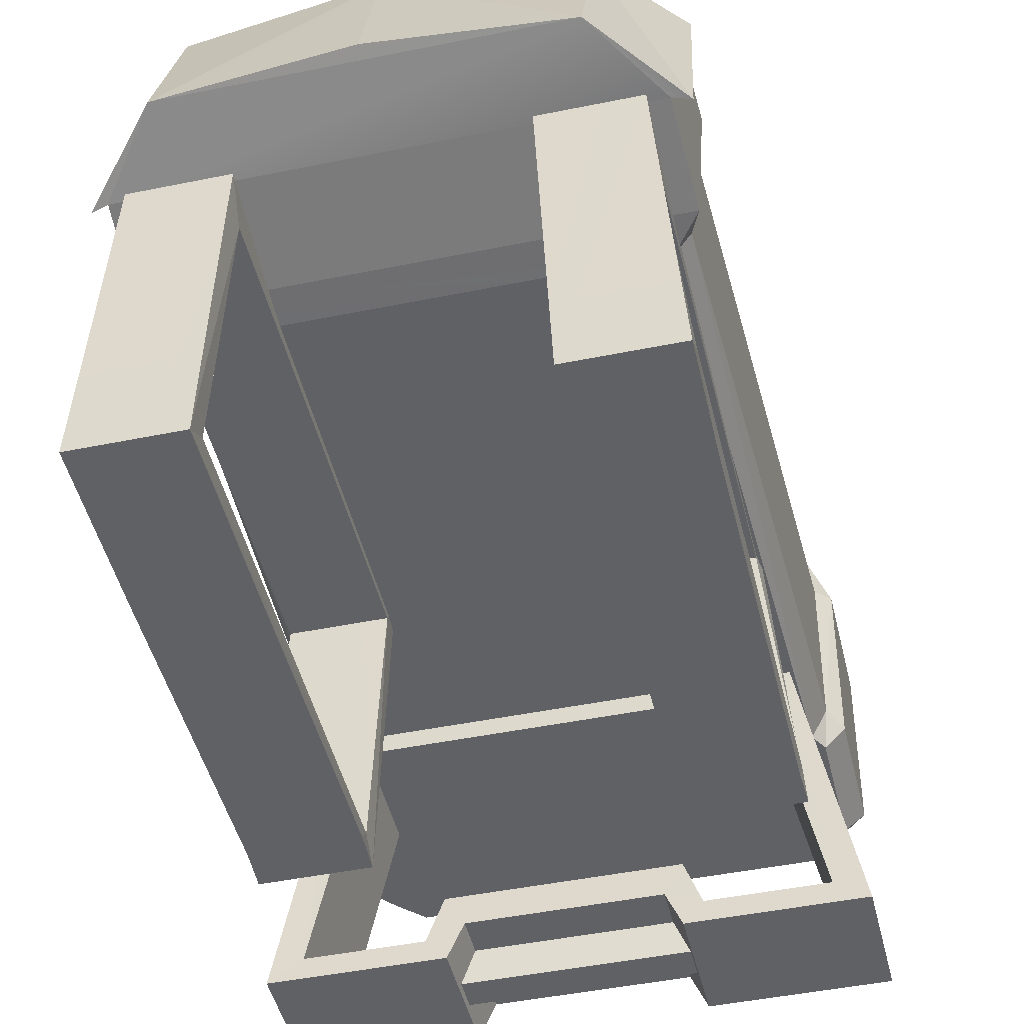
<metadata>
{"format":"obj","ext":"obj","renderer":"f3d","projection":"perspective","resolution":1024,"background":"white","views":[{"elev":-45.7,"azim":-166.7,"up":"+Z"}]}
</metadata>
<code>
o chest
v -0.2339 1.434 -0.1364
v -0.2351 1.537 -0.1312
v -0.1346 1.537 -0.1312
v -0.1333 1.434 -0.1364
v -0.2346 1.511 -0.1131
v -0.234 1.061 -0.1402
v -0.2349 1.051 -0.1222
v -0.1336 1.051 -0.1222
v -0.1346 1.028 -0.1413
v -0.1334 1.061 -0.1402
v -0.1194 1.506 0.1379
v -0.1192 1.531 0.178
v -0.1192 1.022 0.1708
v -0.1194 1.046 0.1317
v -0.2351 1.028 -0.1413
v -0.2109 1.022 0.1708
v -0.2109 1.531 0.178
v 0.1367 1.366 -0.1376
v 0.1377 1.537 -0.1312
v 0.2382 1.537 -0.1312
v 0.2372 1.366 -0.1376
v 0.2377 1.051 -0.1222
v 0.2382 1.028 -0.1413
v 0.237 1.066 -0.139
v 0.2205 1.506 0.1379
v 0.2207 1.531 0.178
v 0.2207 1.022 0.1708
v 0.2205 1.046 0.1317
v 0.1377 1.028 -0.1413
v 0.129 1.022 0.1708
v 0.129 1.531 0.178
v 0.1365 1.066 -0.139
v 0.1288 1.046 0.1317
v 0.1288 1.506 0.1379
v -0.2111 1.046 0.1317
v 0.1379 1.051 -0.1222
v -0.2111 1.506 0.1379
v -0.1344 1.511 -0.1131
v 0.1377 1.511 -0.1131
v 0.2384 1.511 -0.1131
v -0.2132 0.7664 0.1414
v -0.2132 0.8865 0.1438
v -0.2683 0.8924 -0.1419
v -0.2683 0.7723 -0.1443
v 0.1075 0.7723 -0.1443
v 0.1075 0.8924 -0.1419
v 0.272 0.8924 -0.1419
v 0.272 0.7723 -0.1443
v 0.2169 0.8865 0.1438
v 0.2169 0.7664 0.1414
v -0.1038 0.8924 -0.1419
v -0.2357 0.8917 -0.12
v -0.1222 0.8917 -0.12
v -0.1038 0.7723 -0.1443
v -0.0882 0.8915 -0.1064
v -0.0882 0.7713 -0.1087
v 0.09189 0.7713 -0.1087
v 0.09189 0.8915 -0.1064
v -0.1872 0.8871 0.1151
v 0.1909 0.8871 0.1151
v 0.1909 0.767 0.1127
v -0.1872 0.767 0.1127
v -0.1056 0.8908 -0.07536
v 0.2394 0.8917 -0.12
v 0.1273 0.8917 -0.12
v 0.1107 0.8908 -0.07536
v 0.2394 0.7716 -0.1224
v -0.2357 0.7716 -0.1224
v -0.1222 0.7716 -0.1224
v -0.1056 0.7707 -0.07774
v 0.1273 0.7716 -0.1224
v 0.1107 0.7707 -0.07774
v -0.2096 1.404 0.4223
v -0.2418 1.462 0.36
v 0.2286 0.7932 0.1323
v -0.2211 0.7932 0.1323
v -0.2367 0.7808 0.3335
v -0.2367 0.7917 0.1647
v -0.2512 0.7754 0.153
v -0.2512 0.7657 0.3343
v 0.2527 1.52 0.1751
v 0.2493 1.462 0.36
v -0.1538 0.8323 0.4816
v -0.1954 0.7922 0.4304
v 0.2493 0.6268 0.326
v 0.2072 0.6179 0.4128
v 0.1734 0.5852 0.3903
v 0.2085 0.5928 0.3146
v 0.1613 0.8323 0.4816
v 0.2029 0.7922 0.4304
v 0.2215 1.404 0.4223
v 0.1612 1.331 0.4883
v 0.1647 0.6135 0.4624
v 0.2149 0.6343 0.4204
v 0.1708 0.6305 0.476
v 0.2441 0.7808 0.3335
v 0.2493 0.6377 0.1572
v 0.2286 0.6455 0.1252
v 0.2386 0.6578 0.1251
v 0.2587 0.6516 0.1458
v -0.2419 0.6268 0.326
v -0.2419 0.6377 0.1572
v -0.201 0.6031 0.1556
v -0.201 0.5928 0.3146
v -0.1633 0.819 0.4988
v 0.1708 0.819 0.4988
v 0.2441 0.7917 0.1647
v 0.2587 0.7754 0.153
v 0.2386 0.7765 0.132
v -0.1659 0.5852 0.3903
v -0.1428 0.5832 0.4115
v -0.1572 0.6135 0.4624
v -0.1997 0.6179 0.4128
v 0.1502 0.5832 0.4115
v -0.2211 0.6455 0.1252
v -0.1946 0.6198 0.1239
v 0.2021 0.6198 0.1239
v 0.2085 0.6031 0.1556
v -0.2075 0.7785 0.4384
v 0.2587 0.642 0.3272
v -0.1737 1.537 0.3616
v -0.1737 1.598 0.2004
v -0.2467 1.52 0.1738
v 0.1814 1.537 0.3616
v 0.1654 1.471 0.4344
v -0.1537 1.331 0.4883
v -0.1539 1.471 0.4344
v 0.003737 1.559 0.362
v 0.005904 1.493 0.4348
v 0.00377 1.32 0.5087
v 0.003737 1.61 0.2054
v 0.1814 1.598 0.2004
v -0.2512 0.6516 0.1458
v -0.2512 0.642 0.3272
v -0.2075 0.6343 0.4204
v -0.1633 0.6305 0.476
v 0.2587 0.7657 0.3343
v 0.2149 0.7785 0.4384
v -0.2312 0.7765 0.132
v -0.2312 0.6578 0.1251
v 0.003737 0.8456 0.5313
v 0.003736 0.6129 0.4912
v 0.003736 0.6299 0.5029
v 0.1895 1.279 0.4177
v -0.2205 1.392 0.1692
v -0.2054 1.392 0.146
v -0.2205 1.329 0.3557
v -0.1406 1.269 0.4645
v 0.1481 1.269 0.4645
v 0.2279 1.329 0.3557
v 0.2128 1.392 0.146
v -0.182 1.279 0.4177
v 0.2279 1.392 0.1692
v 0.2011 1.418 0.4165
v -0.2328 1.427 0.1517
v -0.2293 1.525 0.1752
v 0.2367 1.466 0.3608
v -0.2293 1.466 0.3608
v -0.1937 1.418 0.4165
v 0.2367 1.525 0.1752
v -0.1456 1.342 0.4713
v 0.1531 1.342 0.4713
v 0.003748 1.342 0.4893
v 0.2403 1.427 0.1517
v -0.01388 0.8469 0.5083
v -0.01388 1.304 0.4734
v -0.01388 0.8472 0.5152
v -0.01388 1.305 0.4803
v 0.02234 0.8469 0.5083
v 0.02234 1.304 0.4734
v 0.02234 0.8472 0.5152
v 0.02234 1.305 0.4803
v -0.01304 1.032 0.5058
v -0.01304 1.032 0.5128
v 0.02318 1.032 0.5128
v 0.02318 1.032 0.5058
v -0.01388 1.084 0.4888
v -0.01388 1.084 0.4957
v 0.02234 1.084 0.4957
v 0.02234 1.084 0.4888
v -0.01339 1.166 0.4838
v -0.01339 1.167 0.4907
v 0.02283 1.167 0.4907
v 0.02283 1.166 0.4838
v -0.01358 1.22 0.492
v -0.01358 1.22 0.499
v 0.02264 1.22 0.499
v 0.02264 1.22 0.492
v -0.01286 0.9772 0.5047
v 0.02336 0.9772 0.5047
v 0.02336 0.9769 0.4978
v -0.01286 0.9769 0.4978
v -0.01337 0.912 0.522
v 0.02285 0.912 0.522
v 0.02285 0.9117 0.5151
v -0.01337 0.9117 0.5151
v -0.01363 1.128 0.5048
v 0.02258 1.128 0.5048
v 0.02258 1.128 0.4979
v -0.01363 1.128 0.4979
v 0.1967 1.18 0.426
v 0.1943 1.251 0.4281
v 0.1881 1.179 0.4187
v 0.1858 1.251 0.4208
v 0.1598 1.177 0.4697
v 0.1574 1.249 0.4718
v 0.1512 1.177 0.4624
v 0.1488 1.248 0.4646
v 0.1916 1.215 0.4308
v 0.1839 1.215 0.4242
v 0.1539 1.213 0.4597
v 0.1616 1.213 0.4663
v -0.1965 1.181 0.4223
v -0.1876 1.252 0.4291
v -0.188 1.181 0.4149
v -0.1791 1.252 0.4217
v -0.1597 1.173 0.4653
v -0.1508 1.243 0.4721
v -0.1512 1.172 0.458
v -0.1423 1.243 0.4647
v -0.1882 1.216 0.4294
v -0.1805 1.215 0.4227
v -0.1506 1.208 0.4576
v -0.1583 1.209 0.4643
v -0.1841 0.8783 0.4607
v -0.1891 0.9485 0.4479
v -0.1758 0.8775 0.4532
v -0.1808 0.9477 0.4403
v -0.1457 0.8886 0.502
v -0.1507 0.9588 0.4891
v -0.1374 0.8878 0.4944
v -0.1424 0.958 0.4816
v -0.1826 0.9143 0.4578
v -0.1751 0.9136 0.451
v -0.1439 0.922 0.4845
v -0.1514 0.9227 0.4913
v 0.2026 0.8805 0.4467
v 0.2033 0.9518 0.4412
v 0.1941 0.88 0.4394
v 0.1948 0.9513 0.4338
v 0.1652 0.8842 0.4899
v 0.1658 0.9555 0.4844
v 0.1567 0.8837 0.4826
v 0.1573 0.955 0.477
v 0.199 0.9165 0.4477
v 0.1913 0.916 0.441
v 0.1609 0.919 0.4761
v 0.1686 0.9195 0.4827
v -0.1429 0.6225 0.4982
v -0.1413 0.7508 0.5102
v -0.1401 0.7513 0.5051
v -0.1418 0.625 0.4938
v -0.09714 0.6198 0.4995
v -0.09542 0.7506 0.5127
v -0.09657 0.7501 0.5178
v -0.09826 0.6173 0.5039
v -0.1357 0.5781 0.426
v -0.1346 0.5831 0.4248
v -0.08988 0.5754 0.425
v -0.09101 0.5704 0.4262
v -0.1401 0.603 0.1906
v -0.1397 0.608 0.1919
v -0.09463 0.6083 0.187
v -0.09499 0.6032 0.1857
v -0.1419 0.7048 0.5055
v -0.09605 0.7037 0.5076
v -0.1408 0.706 0.5007
v -0.09719 0.7024 0.5125
v 0.1528 0.6225 0.4982
v 0.1512 0.7508 0.5102
v 0.15 0.7513 0.5051
v 0.1517 0.625 0.4938
v 0.107 0.6198 0.4995
v 0.1053 0.7506 0.5127
v 0.1065 0.7501 0.5178
v 0.1081 0.6173 0.5039
v 0.1456 0.5781 0.426
v 0.1444 0.5831 0.4248
v 0.09977 0.5754 0.425
v 0.1009 0.5704 0.4262
v 0.1409 0.6036 0.1903
v 0.1404 0.6086 0.1918
v 0.09532 0.6083 0.1873
v 0.09576 0.6033 0.1858
v 0.1518 0.7015 0.5052
v 0.106 0.7003 0.5073
v 0.1507 0.7027 0.5004
v 0.1071 0.699 0.5121
v 0.004943 0.7503 0.5302
v 0.004943 0.7498 0.5353
v 0.004965 0.7016 0.525
v 0.004965 0.7004 0.5298
v 0.1938 1.137 0.4424
v 0.1888 1.136 0.4379
v 0.1793 1.297 0.4363
v 0.1844 1.297 0.4408
v 0.1588 1.136 0.4712
v 0.1638 1.136 0.4757
v 0.1544 1.298 0.4742
v 0.1494 1.298 0.4696
v 0.1611 0.8653 0.4907
v 0.1647 0.8463 0.4958
v 0.1697 0.8471 0.5003
v 0.1661 0.866 0.4952
v 0.1583 0.7156 0.4832
v 0.1624 0.7086 0.4878
v 0.1996 0.8497 0.467
v 0.1961 0.8687 0.4619
v 0.1947 0.8489 0.4625
v 0.1911 0.8679 0.4574
v 0.1505 0.6776 0.4268
v 0.1527 0.6701 0.4284
v 0.1924 0.7112 0.4546
v 0.1883 0.7182 0.4499
v 0.1826 0.6727 0.3951
v 0.1625 0.6882 0.3539
v 0.1622 0.6955 0.357
v 0.1805 0.6802 0.3935
v 0.1178 0.6854 0.3541
v 0.1175 0.6926 0.3572
v -0.1958 1.134 0.4326
v -0.1736 1.293 0.4447
v -0.1686 1.293 0.4402
v -0.1908 1.134 0.4281
v -0.1608 1.133 0.4614
v -0.1386 1.294 0.4735
v -0.1436 1.294 0.4781
v -0.1658 1.134 0.4659
v -0.1417 0.8662 0.502
v -0.1466 0.8669 0.5066
v -0.154 0.8487 0.508
v -0.1491 0.8479 0.5035
v -0.1748 0.7073 0.4774
v -0.1707 0.7143 0.4728
v -0.1766 0.8696 0.4733
v -0.184 0.8513 0.4747
v -0.1716 0.8688 0.4687
v -0.179 0.8506 0.4702
v -0.141 0.6701 0.4284
v -0.1388 0.6776 0.4268
v -0.2007 0.7169 0.4395
v -0.2048 0.71 0.4441
v -0.171 0.6727 0.3951
v -0.1688 0.6802 0.3935
v -0.1506 0.6955 0.357
v -0.1509 0.6882 0.3539
v -0.1061 0.6854 0.3541
v -0.1058 0.6926 0.3572
v -0.1079 0.8163 -0.139
v -0.1079 0.8474 -0.1384
v 0.1121 0.8474 -0.1384
v 0.1121 0.8163 -0.139
v 0.1121 0.8082 -0.09256
v -0.1079 0.8082 -0.09256
v -0.1079 0.8539 -0.09165
v 0.1121 0.8539 -0.09165
v 0.2294 1.376 0.4009
v 0.222 1.447 0.3882
v 0.2226 1.377 0.395
v 0.2152 1.447 0.3823
v 0.2352 1.378 0.3943
v 0.2278 1.449 0.3816
v 0.2284 1.378 0.3884
v 0.221 1.449 0.3757
v 0.2328 1.379 0.3816
v 0.2303 1.343 0.3817
v 0.2413 1.379 0.3885
v 0.2388 1.342 0.3886
v 0.2175 1.38 0.3998
v 0.2149 1.344 0.3999
v 0.226 1.38 0.4067
v 0.2234 1.344 0.4068
v 0.2477 1.368 0.3801
v 0.2392 1.369 0.3732
v 0.238 1.352 0.3733
v 0.2465 1.352 0.3801
v 0.2171 1.354 0.4151
v 0.2182 1.371 0.4151
v 0.2097 1.371 0.4082
v 0.2085 1.354 0.4083
v -0.1538 0.8323 0.4816
v 0.1613 0.8323 0.4816
v 0.003736 0.8589 0.5134
v -0.1406 1.269 0.4645
v 0.1481 1.269 0.4645
v 0.003745 1.269 0.4816
v 0.2286 0.7932 0.1323
v -0.2211 0.7932 0.1323
v -0.2367 0.7808 0.3335
v -0.2367 0.7917 0.1647
v -0.2512 0.7754 0.153
v -0.2512 0.7657 0.3343
v -0.1538 0.8323 0.4816
v -0.1954 0.7922 0.4304
v 0.1613 0.8323 0.4816
v 0.2029 0.7922 0.4304
v 0.2441 0.7808 0.3335
v -0.1633 0.819 0.4988
v 0.1708 0.819 0.4988
v 0.2441 0.7917 0.1647
v 0.2587 0.7754 0.153
v 0.2386 0.7765 0.132
v -0.2075 0.7785 0.4384
v 0.2587 0.7657 0.3343
v 0.2149 0.7785 0.4384
v -0.2312 0.7765 0.132
v 0.003737 0.8456 0.5313
v 0.003736 0.8589 0.5134
v 0.1895 1.279 0.4177
v -0.2205 1.392 0.1692
v -0.2054 1.392 0.146
v -0.2205 1.329 0.3557
v -0.1406 1.269 0.4645
v 0.1481 1.269 0.4645
v 0.2279 1.329 0.3557
v 0.2128 1.392 0.146
v -0.182 1.279 0.4177
v 0.2279 1.392 0.1692
v 0.003745 1.269 0.4816
v 0.1997 1.314 0.4184
v 0.2011 1.418 0.4165
v -0.2328 1.427 0.1517
v -0.2293 1.525 0.1752
v 0.2367 1.466 0.3608
v -0.2293 1.466 0.3608
v -0.1937 1.418 0.4165
v 0.2367 1.525 0.1752
v -0.1485 1.305 0.4745
v -0.1456 1.342 0.4713
v 0.1531 1.342 0.4713
v 0.003748 1.342 0.4893
v 0.003746 1.304 0.4915
v -0.2328 1.364 0.3564
v 0.156 1.305 0.4745
v 0.2403 1.364 0.3564
v -0.1923 1.314 0.4184
v 0.2403 1.427 0.1517
f 1 3 4
f 2 1 5
f 1 7 5
f 8 9 10
f 11 13 14
f 9 16 15
f 3 17 12
f 1 10 6
f 6 9 15
f 19 21 18
f 22 23 24
f 25 27 28
f 29 27 30
f 19 26 20
f 18 24 32
f 29 24 23
f 33 25 28
f 8 35 14
f 28 36 33
f 38 7 8
f 39 22 40
f 32 36 19
f 19 34 31
f 34 30 31
f 29 33 36
f 24 20 40
f 20 25 40
f 28 23 22
f 8 4 3
f 11 3 12
f 14 9 8
f 6 15 7
f 15 35 7
f 16 37 35
f 2 37 17
f 42 44 41
f 46 48 45
f 48 49 50
f 51 52 53
f 43 54 44
f 54 55 56
f 45 58 46
f 60 62 59
f 55 53 63
f 49 59 42
f 49 64 60
f 46 64 47
f 42 52 43
f 58 65 46
f 60 67 61
f 59 68 52
f 63 69 70
f 52 69 53
f 65 67 64
f 66 71 65
f 54 68 44
f 68 41 44
f 62 50 41
f 50 67 48
f 67 45 48
f 57 71 72
f 56 69 54
f 70 57 72
f 70 66 63
f 55 57 56
f 63 58 55
f 35 11 14
f 37 38 11
f 39 25 34
f 146 75 76
f 86 88 85
f 89 144 149
f 93 94 95
f 98 100 97
f 102 104 101
f 111 113 110
f 114 86 93
f 88 114 110
f 103 117 118
f 76 145 146
f 153 75 151
f 115 103 102
f 98 118 117
f 97 120 85
f 75 117 115
f 121 123 74
f 125 82 124
f 126 127 73
f 125 92 91
f 128 127 129
f 127 130 129
f 122 128 131
f 124 81 132
f 127 74 73
f 142 111 114
f 113 104 110
f 98 109 99
f 97 88 118
f 85 94 86
f 132 128 124
f 129 92 125
f 124 129 125
f 79 134 80
f 119 136 105
f 137 94 120
f 105 143 141
f 138 95 94
f 79 140 133
f 108 99 109
f 108 120 100
f 80 135 119
f 115 133 140
f 93 143 142
f 102 134 133
f 115 139 76
f 101 135 134
f 112 135 113
f 112 143 136
f 106 143 95
f 107 150 96
f 152 77 84
f 147 78 77
f 96 144 90
f 83 152 84
f 122 132 160
f 156 164 155
f 164 146 155
f 157 81 82
f 154 82 91
f 91 162 154
f 130 162 92
f 130 161 163
f 73 161 126
f 159 74 158
f 123 158 74
f 118 104 103
f 185 168 166
f 189 175 174
f 188 172 187
f 196 189 192
f 174 179 178
f 190 176 175
f 189 173 192
f 197 179 198
f 176 179 175
f 173 178 177
f 182 187 186
f 199 183 198
f 200 182 181
f 186 172 168
f 183 188 187
f 182 185 181
f 194 189 193
f 195 190 194
f 171 195 194
f 171 193 167
f 167 196 165
f 178 200 177
f 179 199 198
f 182 198 183
f 185 170 188
f 188 181 185
f 181 199 200
f 180 200 199
f 180 173 177
f 192 176 191
f 192 195 196
f 169 196 195
f 210 202 209
f 210 208 204
f 211 206 208
f 209 206 212
f 203 205 207
f 206 204 208
f 201 212 205
f 207 212 211
f 203 211 210
f 203 209 201
f 221 216 222
f 216 223 222
f 220 224 223
f 224 214 221
f 215 217 213
f 216 218 220
f 217 221 213
f 223 217 219
f 222 219 215
f 221 215 213
f 226 234 233
f 228 235 234
f 235 230 236
f 236 226 233
f 227 229 225
f 228 230 232
f 236 225 229
f 231 236 229
f 234 231 227
f 233 227 225
f 246 238 245
f 246 244 240
f 247 242 244
f 245 242 248
f 239 241 243
f 242 240 244
f 241 245 248
f 243 248 247
f 243 246 239
f 239 245 237
f 250 267 265
f 255 265 268
f 255 251 250
f 252 257 249
f 260 261 264
f 253 258 252
f 256 257 260
f 253 260 259
f 258 261 257
f 259 262 258
f 259 264 263
f 268 249 256
f 253 268 256
f 265 252 249
f 287 270 285
f 285 275 288
f 271 275 270
f 277 272 269
f 282 279 278
f 278 273 272
f 276 277 269
f 273 280 276
f 279 284 280
f 280 281 277
f 281 278 277
f 269 288 276
f 273 288 286
f 272 285 269
f 275 289 290
f 291 288 292
f 292 275 290
f 274 287 286
f 291 274 286
f 267 254 266
f 286 272 273
f 252 266 253
f 254 291 266
f 292 255 268
f 268 291 292
f 255 289 254
f 294 296 293
f 297 299 300
f 298 296 299
f 302 304 301
f 305 303 302
f 304 307 308
f 308 309 310
f 311 306 305
f 307 314 309
f 303 313 307
f 308 298 304
f 304 297 301
f 308 294 293
f 316 318 315
f 313 318 314
f 312 313 306
f 312 316 315
f 311 319 312
f 317 311 318
f 311 314 318
f 302 314 305
f 301 309 302
f 310 297 294
f 322 324 321
f 325 327 328
f 328 322 321
f 330 332 329
f 331 334 332
f 335 331 330
f 335 338 336
f 333 340 334
f 336 341 342
f 336 333 331
f 328 335 330
f 325 330 329
f 335 324 337
f 344 346 343
f 342 344 343
f 342 339 333
f 339 346 347
f 340 347 348
f 337 325 329
f 332 337 329
f 334 338 332
f 340 341 334
f 345 340 348
f 350 352 349
f 352 354 349
f 350 356 351
f 325 323 326
f 295 297 300
f 358 359 357
f 360 363 359
f 363 362 361
f 361 358 357
f 370 379 369
f 367 372 368
f 367 374 365
f 365 370 369
f 365 371 367
f 372 366 368
f 374 376 375
f 379 377 378
f 369 378 371
f 368 373 367
f 365 375 366
f 377 370 372
f 371 377 372
f 375 368 366
f 383 385 386
f 384 383 386
f 390 392 389
f 393 407 408
f 400 402 387
f 417 428 436
f 394 398 393
f 414 432 419
f 409 434 414
f 389 403 394
f 390 406 391
f 396 399 405
f 400 404 401
f 397 405 404
f 395 407 399
f 413 432 428
f 422 411 410
f 429 436 428
f 435 421 420
f 425 422 433
f 426 433 436
f 437 424 435
f 429 432 431
f 432 430 431
f 430 420 421
f 418 435 415
f 412 436 433
f 416 437 418
f 410 433 422
f 415 420 409
f 1 2 3
f 1 6 7
f 11 12 13
f 9 13 16
f 3 2 17
f 1 4 10
f 6 10 9
f 19 20 21
f 25 26 27
f 29 23 27
f 19 31 26
f 18 21 24
f 29 32 24
f 33 34 25
f 8 7 35
f 28 22 36
f 38 5 7
f 39 36 22
f 32 29 36
f 36 39 19
f 19 18 32
f 19 39 34
f 34 33 30
f 29 30 33
f 40 22 24
f 24 21 20
f 20 26 25
f 28 27 23
f 3 38 8
f 8 10 4
f 11 38 3
f 14 13 9
f 15 16 35
f 16 17 37
f 2 5 37
f 42 43 44
f 46 47 48
f 48 47 49
f 51 43 52
f 43 51 54
f 54 51 55
f 45 57 58
f 60 61 62
f 55 51 53
f 49 60 59
f 49 47 64
f 46 65 64
f 42 59 52
f 58 66 65
f 60 64 67
f 59 62 68
f 63 53 69
f 52 68 69
f 65 71 67
f 66 72 71
f 54 69 68
f 68 62 41
f 62 61 50
f 50 61 67
f 67 71 45
f 57 45 71
f 56 70 69
f 70 56 57
f 70 72 66
f 55 58 57
f 63 66 58
f 35 37 11
f 37 5 38
f 39 40 25
f 146 151 75
f 86 87 88
f 89 90 144
f 93 86 94
f 98 99 100
f 102 103 104
f 111 112 113
f 114 87 86
f 110 104 88
f 88 87 114
f 114 111 110
f 103 116 117
f 76 78 145
f 153 107 75
f 115 116 103
f 98 97 118
f 97 100 120
f 115 76 75
f 75 98 117
f 117 116 115
f 121 122 123
f 125 91 82
f 128 121 127
f 127 126 130
f 122 121 128
f 124 82 81
f 127 121 74
f 114 93 142
f 142 112 111
f 113 101 104
f 98 75 109
f 97 85 88
f 85 120 94
f 132 131 128
f 129 130 92
f 124 128 129
f 79 133 134
f 119 135 136
f 137 138 94
f 105 136 143
f 138 106 95
f 79 139 140
f 108 100 99
f 108 137 120
f 80 134 135
f 115 102 133
f 93 95 143
f 102 101 134
f 115 140 139
f 101 113 135
f 112 136 135
f 112 142 143
f 106 141 143
f 107 153 150
f 152 147 77
f 147 145 78
f 96 150 144
f 83 148 152
f 156 123 122
f 122 131 132
f 132 81 160
f 160 156 122
f 156 160 164
f 164 151 146
f 157 160 81
f 154 157 82
f 91 92 162
f 130 163 162
f 130 126 161
f 73 159 161
f 159 73 74
f 123 156 158
f 118 88 104
f 185 186 168
f 189 190 175
f 188 170 172
f 196 193 189
f 174 175 179
f 190 191 176
f 189 174 173
f 197 178 179
f 176 180 179
f 173 174 178
f 182 183 187
f 199 184 183
f 200 197 182
f 186 187 172
f 183 184 188
f 182 186 185
f 194 190 189
f 195 191 190
f 171 169 195
f 171 194 193
f 167 193 196
f 178 197 200
f 179 180 199
f 182 197 198
f 185 166 170
f 188 184 181
f 181 184 199
f 180 177 200
f 180 176 173
f 192 173 176
f 192 191 195
f 169 165 196
f 210 204 202
f 210 211 208
f 211 212 206
f 209 202 206
f 203 201 205
f 206 202 204
f 201 209 212
f 207 205 212
f 203 207 211
f 203 210 209
f 221 214 216
f 216 220 223
f 220 218 224
f 224 218 214
f 215 219 217
f 216 214 218
f 217 224 221
f 223 224 217
f 222 223 219
f 221 222 215
f 226 228 234
f 228 232 235
f 235 232 230
f 236 230 226
f 227 231 229
f 228 226 230
f 236 233 225
f 231 235 236
f 234 235 231
f 233 234 227
f 246 240 238
f 246 247 244
f 247 248 242
f 245 238 242
f 239 237 241
f 242 238 240
f 241 237 245
f 243 241 248
f 243 247 246
f 239 246 245
f 250 251 267
f 255 250 265
f 255 254 251
f 252 258 257
f 260 257 261
f 253 259 258
f 256 249 257
f 253 256 260
f 258 262 261
f 259 263 262
f 259 260 264
f 268 265 249
f 253 266 268
f 265 267 252
f 287 271 270
f 285 270 275
f 271 274 275
f 277 278 272
f 282 283 279
f 278 279 273
f 276 280 277
f 273 279 280
f 279 283 284
f 280 284 281
f 281 282 278
f 269 285 288
f 273 276 288
f 272 287 285
f 275 274 289
f 291 286 288
f 292 288 275
f 274 271 287
f 291 289 274
f 267 251 254
f 286 287 272
f 252 267 266
f 254 289 291
f 292 290 255
f 268 266 291
f 255 290 289
f 294 295 296
f 297 298 299
f 298 293 296
f 302 303 304
f 305 306 303
f 304 303 307
f 308 307 309
f 311 312 306
f 307 313 314
f 303 306 313
f 308 293 298
f 304 298 297
f 308 310 294
f 316 317 318
f 313 315 318
f 312 315 313
f 312 319 316
f 311 320 319
f 317 320 311
f 311 305 314
f 302 309 314
f 301 310 309
f 310 301 297
f 322 323 324
f 325 326 327
f 328 327 322
f 330 331 332
f 331 333 334
f 335 336 331
f 335 337 338
f 333 339 340
f 336 338 341
f 336 342 333
f 328 321 335
f 325 328 330
f 335 321 324
f 344 345 346
f 342 341 344
f 342 343 339
f 339 343 346
f 340 339 347
f 337 324 325
f 332 338 337
f 334 341 338
f 340 344 341
f 345 344 340
f 350 351 352
f 352 353 354
f 350 355 356
f 325 324 323
f 295 294 297
f 358 360 359
f 360 364 363
f 363 364 362
f 361 362 358
f 370 380 379
f 367 371 372
f 367 373 374
f 365 366 370
f 365 369 371
f 372 370 366
f 374 373 376
f 379 380 377
f 369 379 378
f 368 376 373
f 365 374 375
f 377 380 370
f 371 378 377
f 375 376 368
f 383 382 385
f 384 381 383
f 390 391 392
f 393 398 407
f 400 401 402
f 417 413 428
f 394 403 398
f 414 434 432
f 409 420 434
f 389 392 403
f 390 388 406
f 396 395 399
f 400 397 404
f 397 396 405
f 395 408 407
f 413 419 432
f 429 426 436
f 435 424 421
f 425 423 422
f 426 425 433
f 437 427 424
f 429 428 432
f 432 434 430
f 430 434 420
f 418 437 435
f 412 417 436
f 410 412 433
f 415 435 420

</code>
